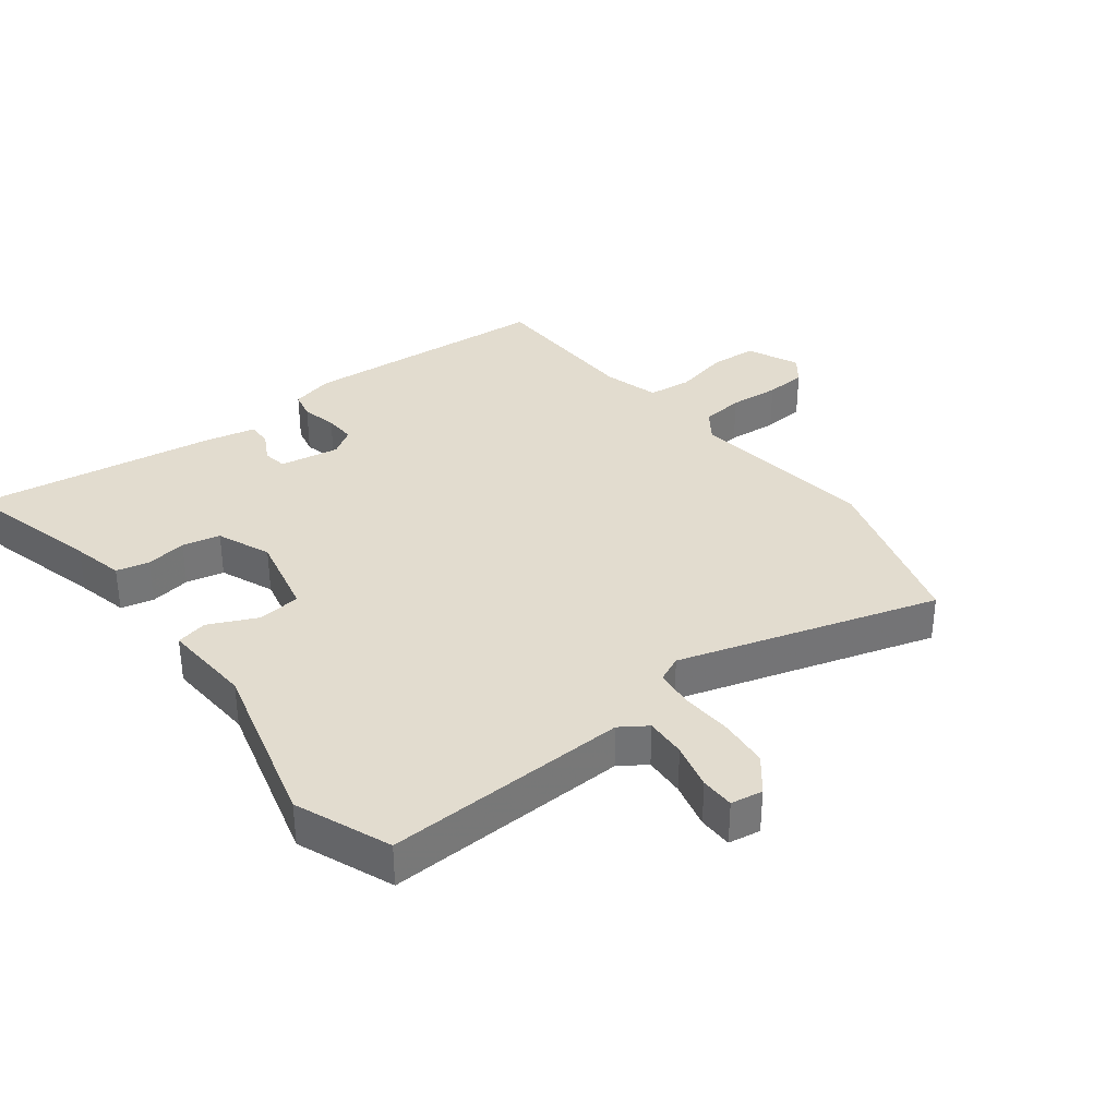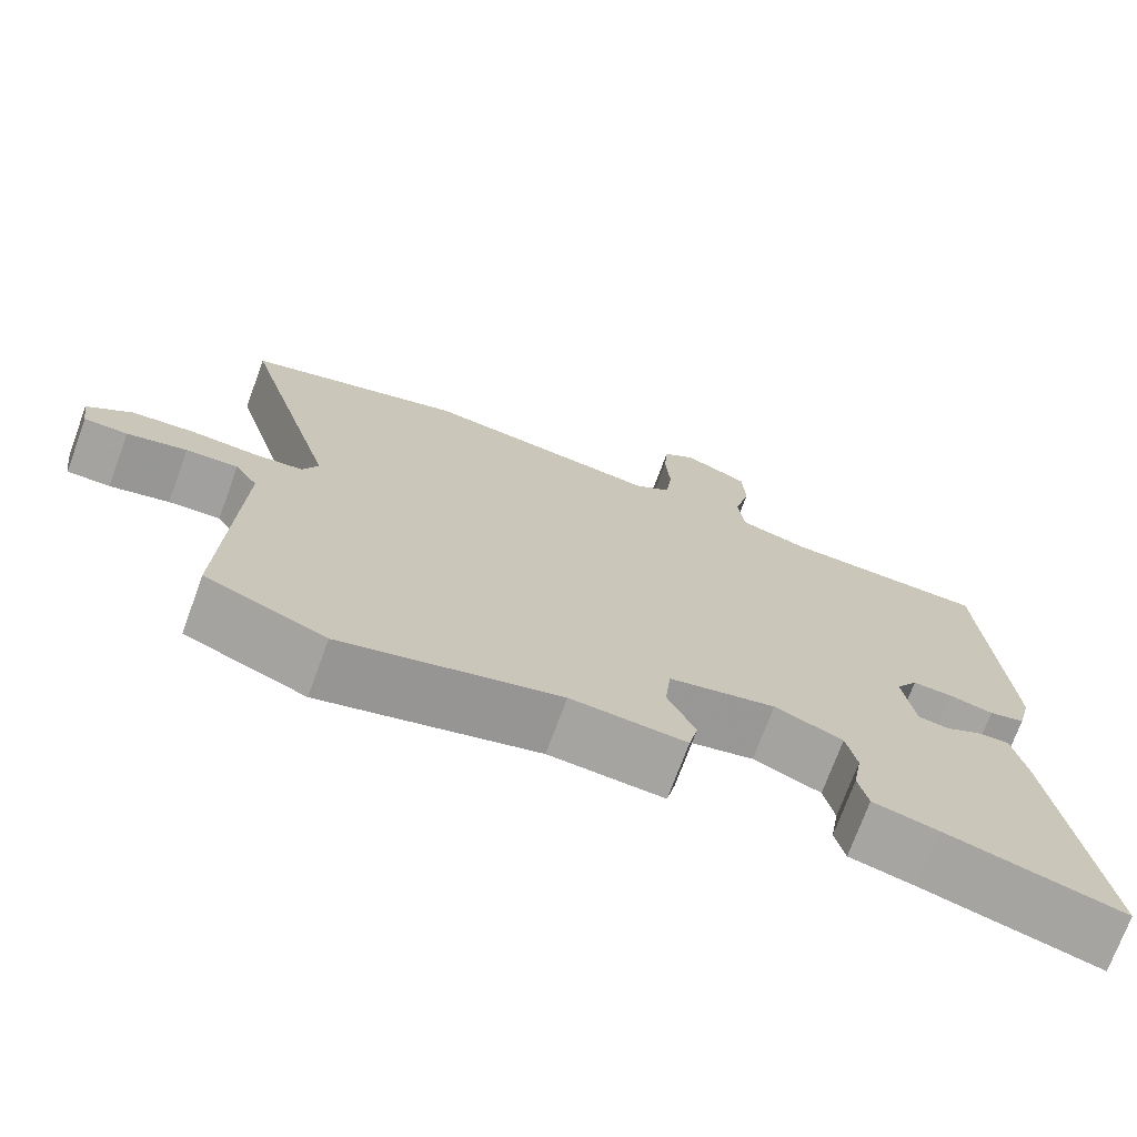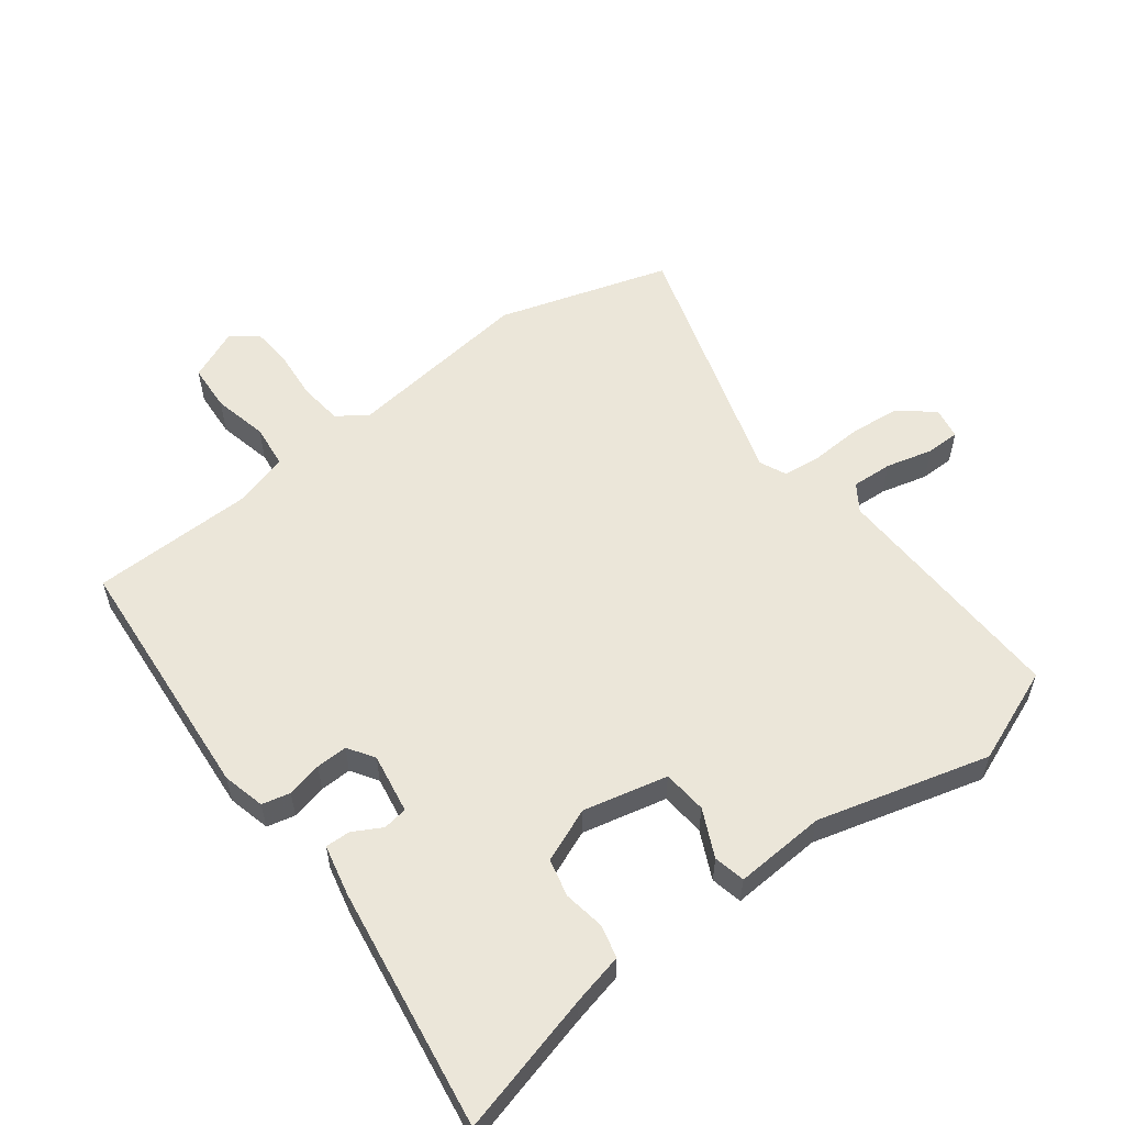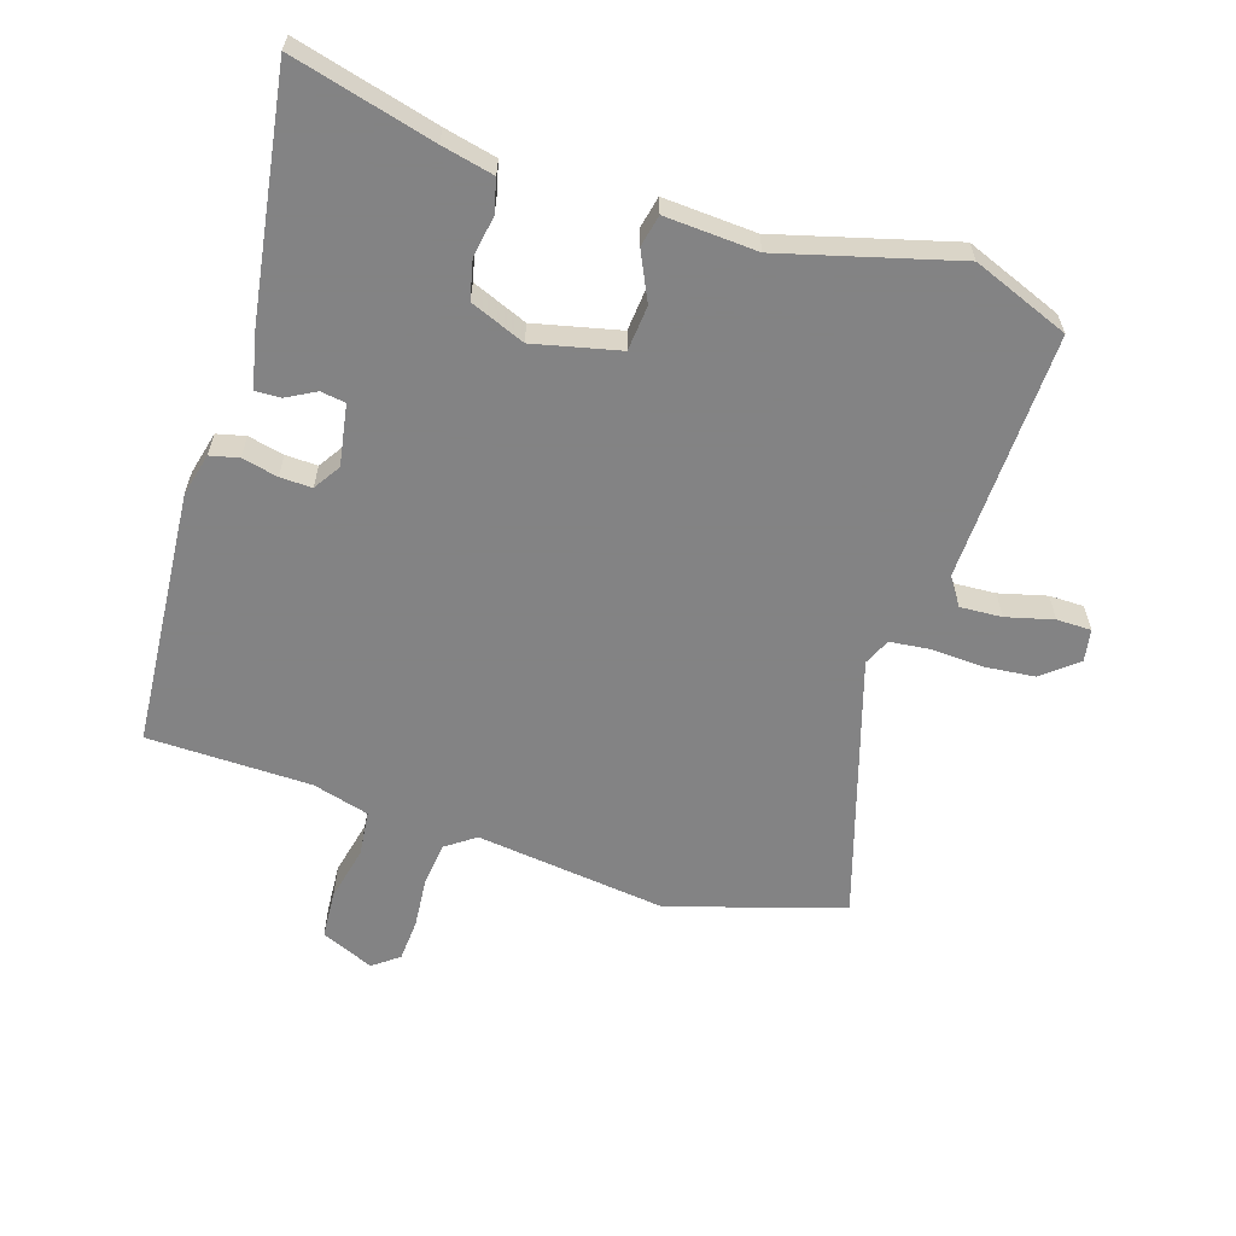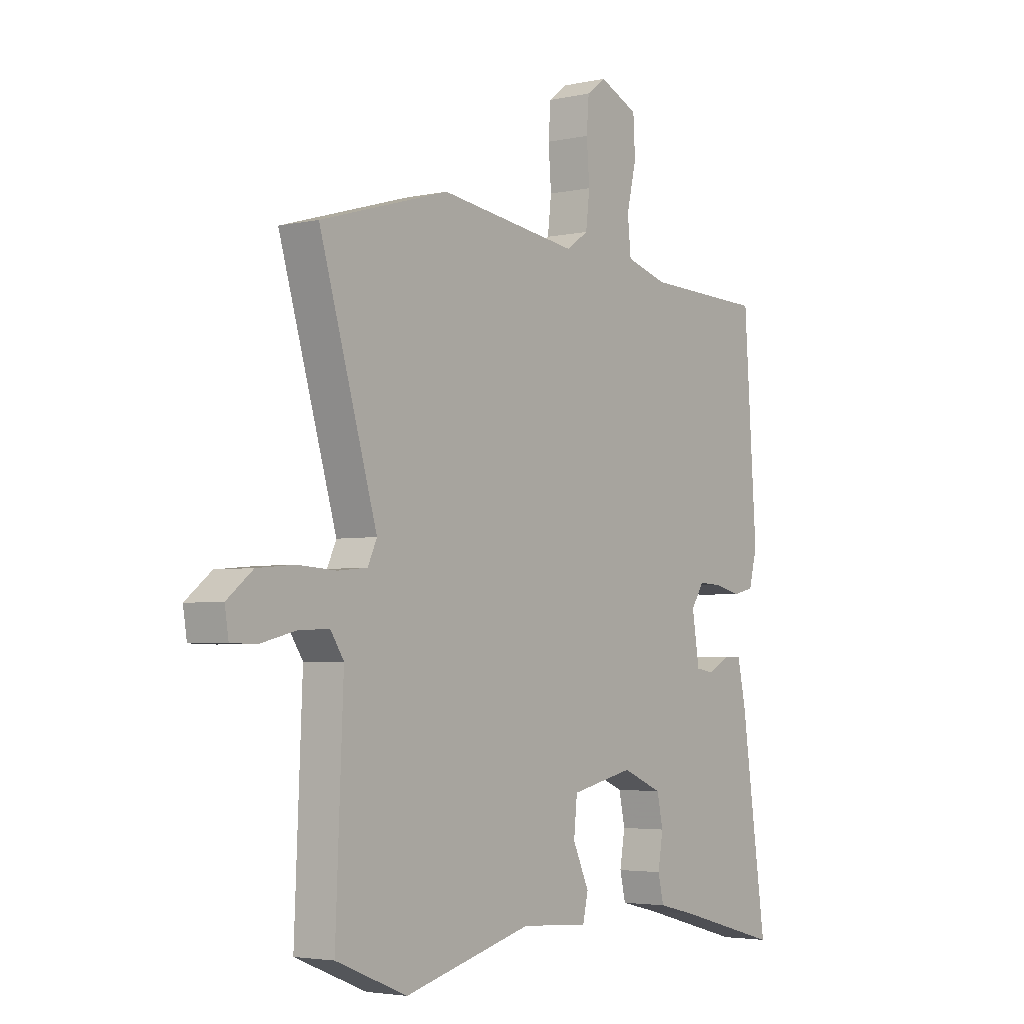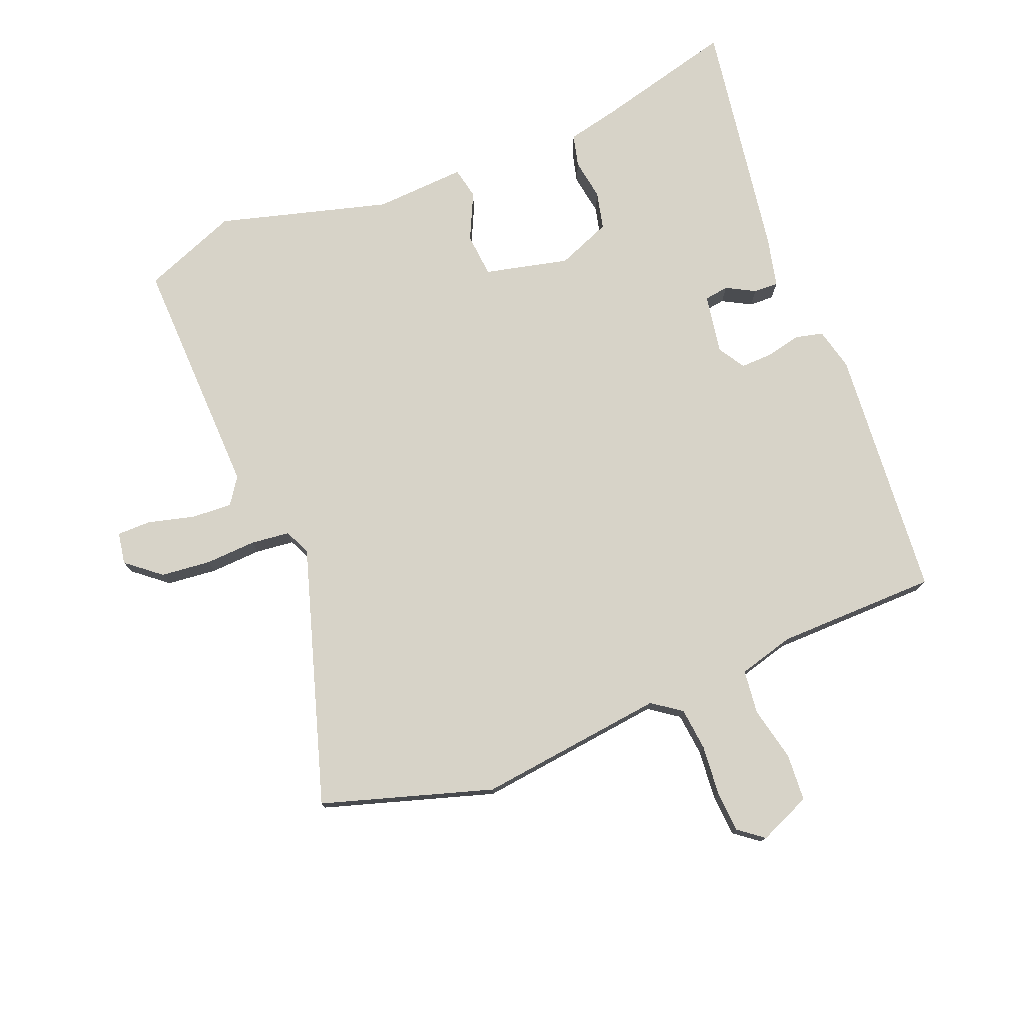
<metadata>
{"format":"obj","ext":"obj","renderer":"f3d","projection":"perspective","resolution":1024,"background":"white","views":[{"elev":34.7,"azim":-127.3,"up":"+Y"},{"elev":-72.5,"azim":-20.1,"up":"+Z"},{"elev":56.5,"azim":143.4,"up":"+Y"},{"elev":-61.1,"azim":162.9,"up":"+Y"},{"elev":-3.7,"azim":-53.7,"up":"+Z"},{"elev":76.6,"azim":-21.1,"up":"+Y"}]}
</metadata>
<code>
v 0.47 0.07 0.488
v 0.497 0.07 0.092
v 0.48 0.07 0.026
v 0.436 0.07 0.016
v 0.381 0.07 0.029
v 0.332 0.07 0.031
v 0.305 0.07 -0.01
v 0.32 0.07 -0.104
v 0.358 0.07 -0.11
v 0.403 0.07 -0.086
v 0.442 0.07 -0.085
v 0.459 0.07 -0.164
v 0.513 0.07 -0.543
v 0.295 0.07 -0.484
v 0.215 0.07 -0.465
v 0.203 0.07 -0.414
v 0.214 0.07 -0.35
v 0.201 0.07 -0.291
v 0.117 0.07 -0.256
v -0.015 0.07 -0.285
v -0.022 0.07 -0.354
v 0.012 0.07 -0.428
v 0.001 0.07 -0.477
v -0.141 0.07 -0.467
v -0.409 0.07 -0.537
v -0.557 0.07 -0.477
v -0.541 0.07 -0.096
v -0.569 0.07 -0.054
v -0.633 0.07 -0.057
v -0.706 0.07 -0.075
v -0.759 0.07 -0.074
v -0.767 0.07 -0.024
v -0.713 0.07 0.019
v -0.635 0.07 0.026
v -0.555 0.07 0.021
v -0.494 0.07 0.027
v -0.475 0.07 0.068
v -0.595 0.07 0.472
v -0.327 0.07 0.551
v -0.034 0.07 0.512
v 0.012 0.07 0.544
v 0.02 0.07 0.611
v 0.014 0.07 0.689
v 0.019 0.07 0.754
v 0.059 0.07 0.784
v 0.14 0.07 0.748
v 0.144 0.07 0.674
v 0.124 0.07 0.589
v 0.131 0.07 0.52
v 0.218 0.07 0.495
v 0.47 0 0.488
v 0.497 0 0.092
v 0.48 0 0.026
v 0.436 0 0.016
v 0.381 0 0.029
v 0.332 0 0.031
v 0.305 0 -0.01
v 0.32 0 -0.104
v 0.358 0 -0.11
v 0.403 0 -0.086
v 0.442 0 -0.085
v 0.459 0 -0.164
v 0.513 0 -0.543
v 0.295 0 -0.484
v 0.215 0 -0.465
v 0.203 0 -0.414
v 0.214 0 -0.35
v 0.201 0 -0.291
v 0.117 0 -0.256
v -0.015 0 -0.285
v -0.022 0 -0.354
v 0.012 0 -0.428
v 0.001 0 -0.477
v -0.141 0 -0.467
v -0.409 0 -0.537
v -0.557 0 -0.477
v -0.541 0 -0.096
v -0.569 0 -0.054
v -0.633 0 -0.057
v -0.706 0 -0.075
v -0.759 0 -0.074
v -0.767 0 -0.024
v -0.713 0 0.019
v -0.635 0 0.026
v -0.555 0 0.021
v -0.494 0 0.027
v -0.475 0 0.068
v -0.595 0 0.472
v -0.327 0 0.551
v -0.034 0 0.512
v 0.012 0 0.544
v 0.02 0 0.611
v 0.014 0 0.689
v 0.019 0 0.754
v 0.059 0 0.784
v 0.14 0 0.748
v 0.144 0 0.674
v 0.124 0 0.589
v 0.131 0 0.52
v 0.218 0 0.495
f 46 47 48
f 45 46 48
f 44 45 48
f 43 44 48
f 42 43 48
f 41 42 48 49
f 40 41 49 50
f 37 38 39 40
f 36 37 40 50
f 33 34 35
f 32 33 35
f 31 32 35
f 30 31 35
f 29 30 35
f 28 29 35 36
f 50 1 2
f 36 50 2
f 28 36 2
f 27 28 2
f 24 25 26 27
f 23 24 27
f 22 23 27
f 21 22 27
f 14 15 16 17
f 14 17 18
f 13 14 18
f 12 13 18
f 11 12 18
f 10 11 18
f 9 10 18
f 8 9 18 19
f 2 3 4 5
f 2 5 6
f 27 2 6
f 20 21 27
f 19 20 27
f 8 19 27
f 7 8 27
f 6 7 27
f 98 97 96
f 98 96 95
f 98 95 94
f 98 94 93
f 98 93 92
f 99 98 92 91
f 100 99 91 90
f 90 89 88 87
f 100 90 87 86
f 85 84 83
f 85 83 82
f 85 82 81
f 85 81 80
f 85 80 79
f 86 85 79 78
f 52 51 100
f 52 100 86
f 52 86 78
f 52 78 77
f 77 76 75 74
f 77 74 73
f 77 73 72
f 77 72 71
f 67 66 65 64
f 68 67 64
f 68 64 63
f 68 63 62
f 68 62 61
f 68 61 60
f 68 60 59
f 69 68 59 58
f 55 54 53 52
f 56 55 52
f 56 52 77
f 77 71 70
f 77 70 69
f 77 69 58
f 77 58 57
f 77 57 56
f 1 51 52 2
f 2 52 53 3
f 3 53 54 4
f 4 54 55 5
f 5 55 56 6
f 6 56 57 7
f 7 57 58 8
f 8 58 59 9
f 9 59 60 10
f 10 60 61 11
f 11 61 62 12
f 12 62 63 13
f 13 63 64 14
f 14 64 65 15
f 15 65 66 16
f 16 66 67 17
f 17 67 68 18
f 18 68 69 19
f 19 69 70 20
f 20 70 71 21
f 21 71 72 22
f 22 72 73 23
f 23 73 74 24
f 24 74 75 25
f 25 75 76 26
f 26 76 77 27
f 27 77 78 28
f 28 78 79 29
f 29 79 80 30
f 30 80 81 31
f 31 81 82 32
f 32 82 83 33
f 33 83 84 34
f 34 84 85 35
f 35 85 86 36
f 36 86 87 37
f 37 87 88 38
f 38 88 89 39
f 39 89 90 40
f 40 90 91 41
f 41 91 92 42
f 42 92 93 43
f 43 93 94 44
f 44 94 95 45
f 45 95 96 46
f 46 96 97 47
f 47 97 98 48
f 48 98 99 49
f 49 99 100 50
f 50 100 51 1

</code>
